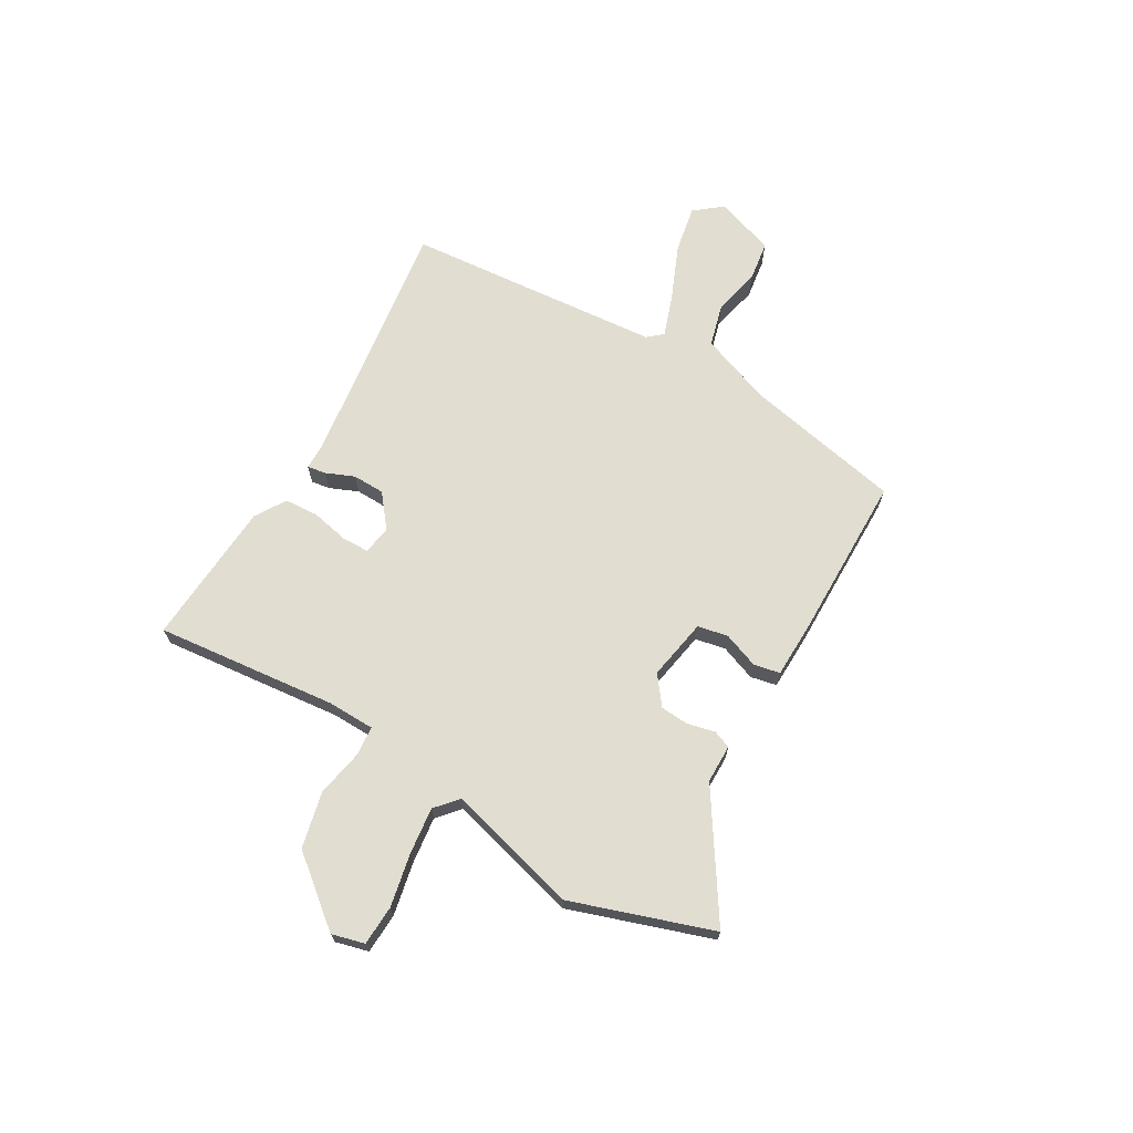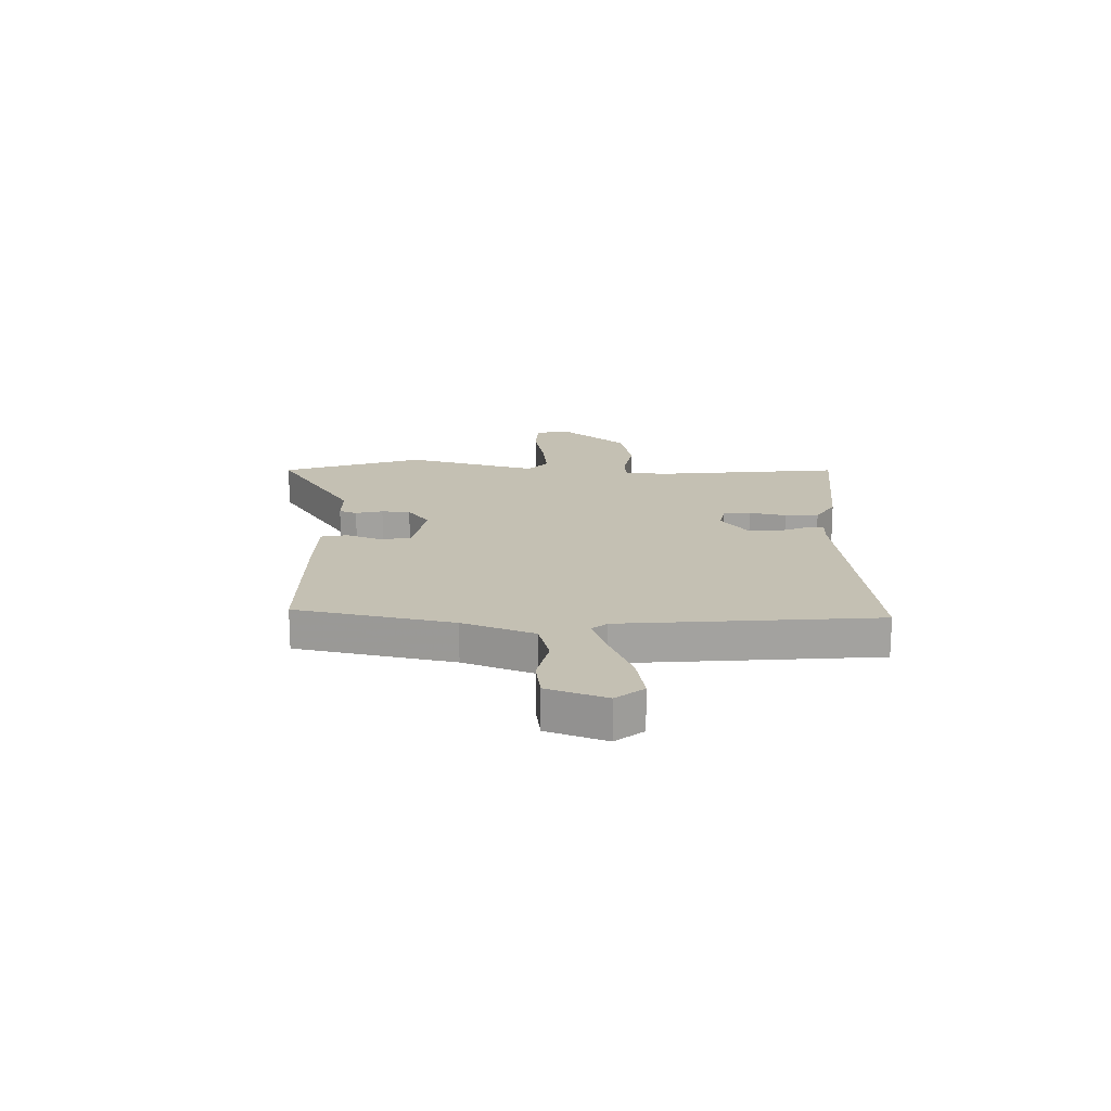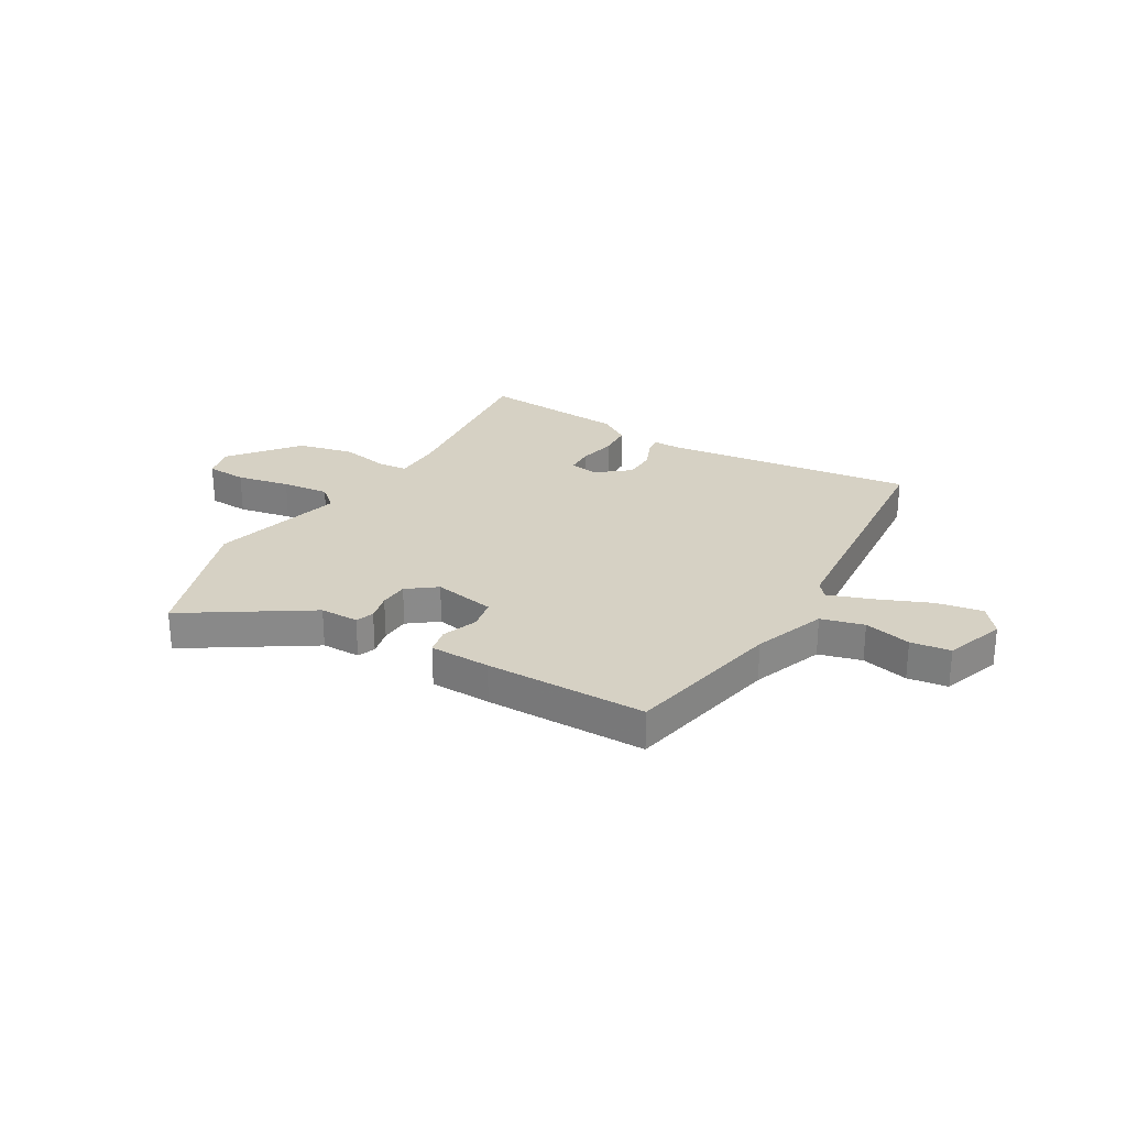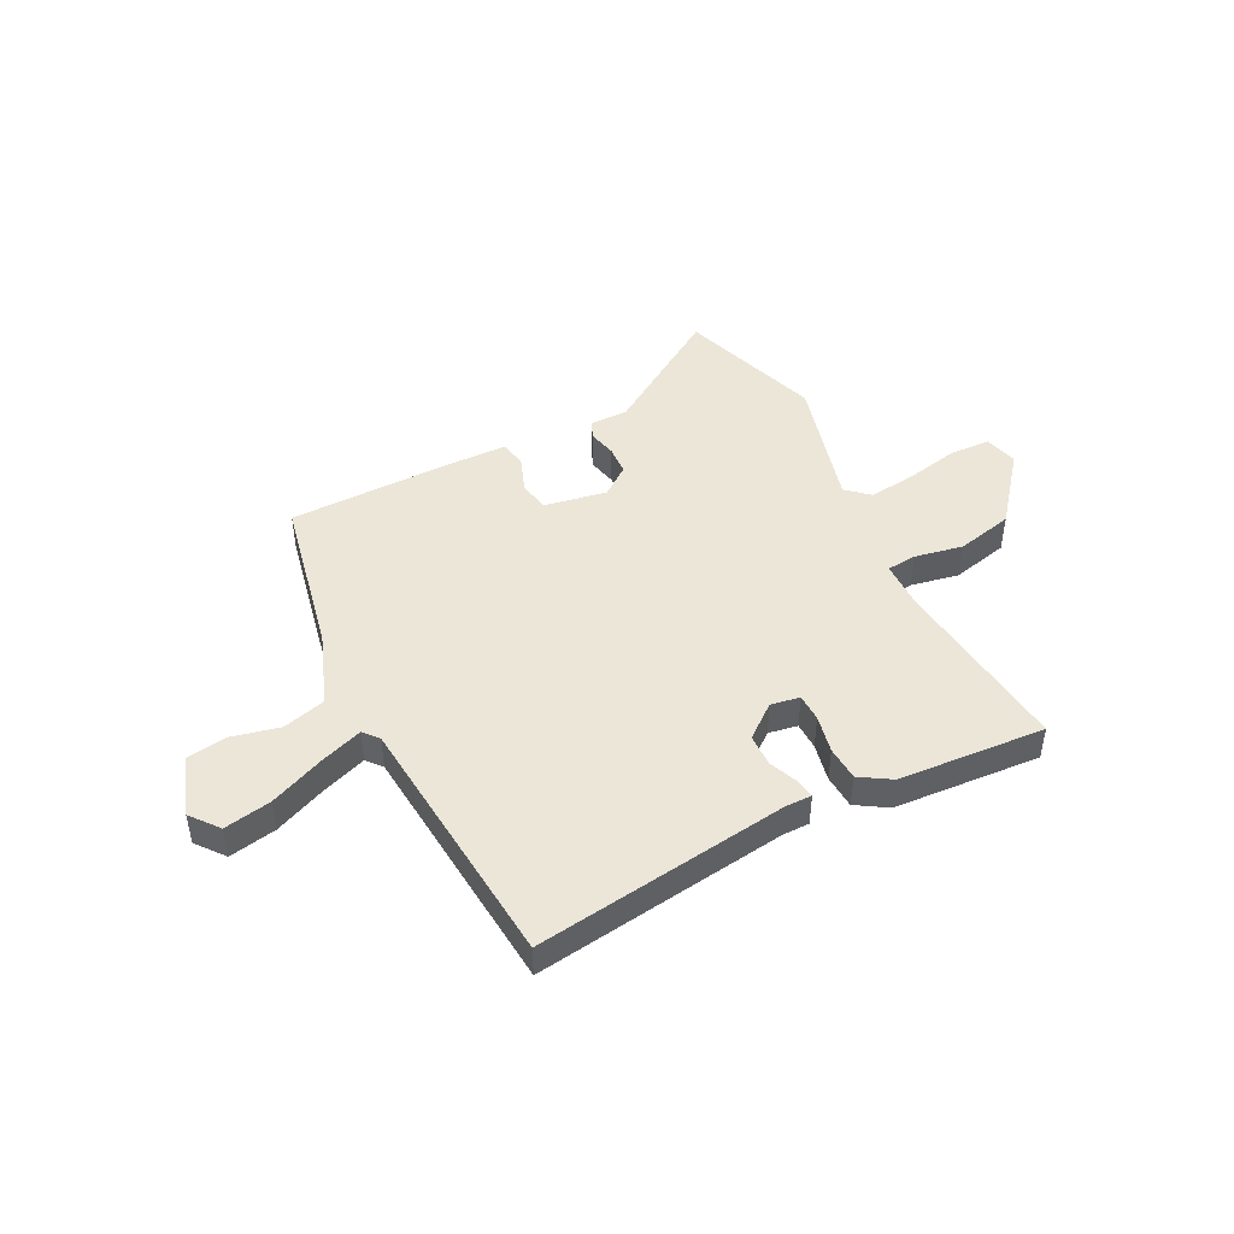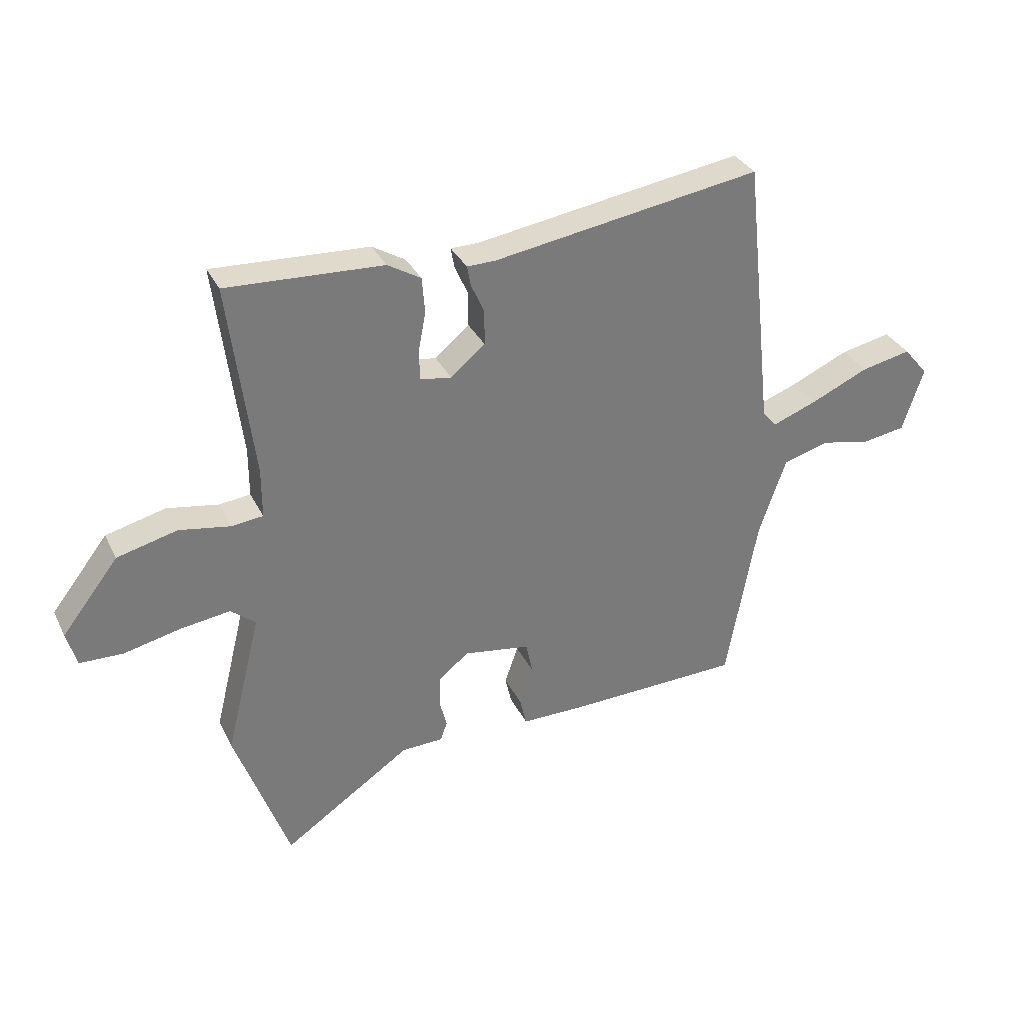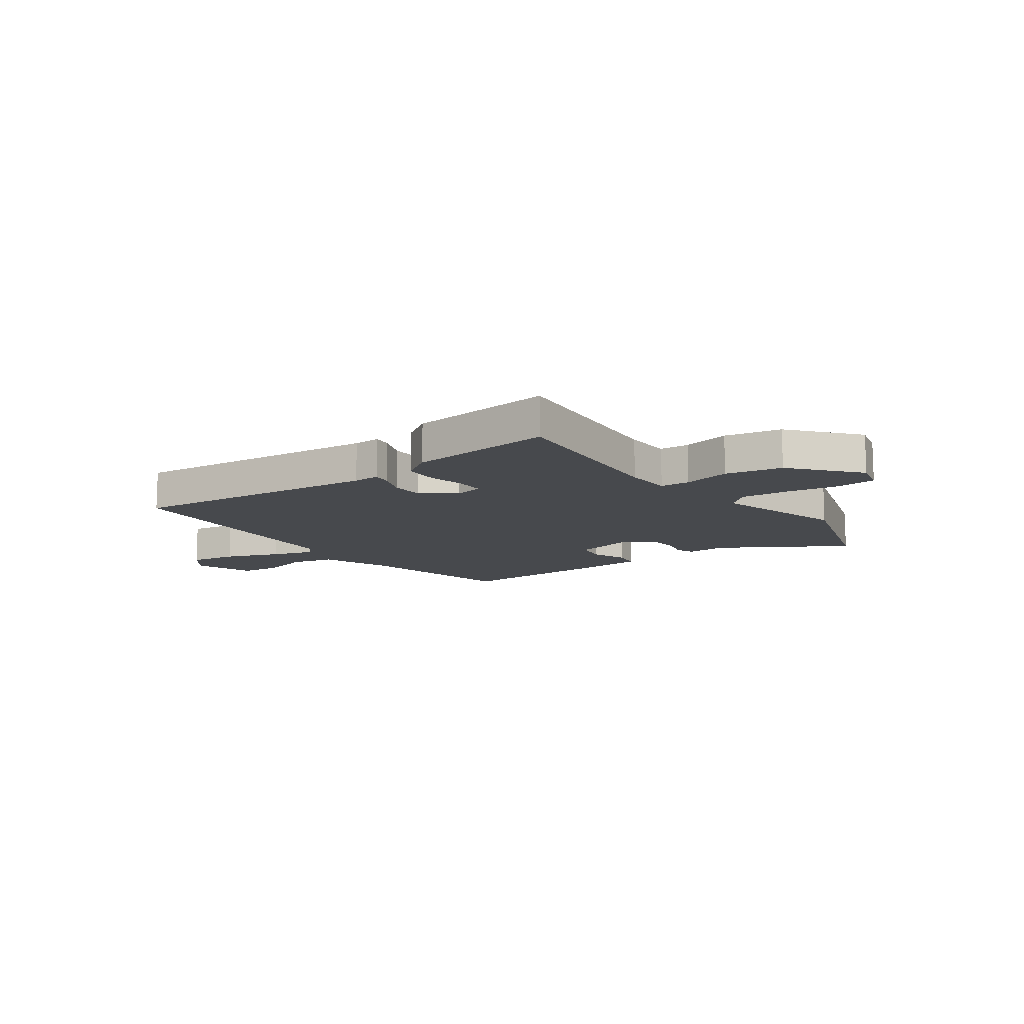
<metadata>
{"format":"obj","ext":"obj","renderer":"f3d","projection":"perspective","resolution":1024,"background":"white","views":[{"elev":68.7,"azim":121.4,"up":"+Y"},{"elev":18.0,"azim":-87.4,"up":"+Y"},{"elev":27.0,"azim":-148.2,"up":"+Y"},{"elev":46.3,"azim":-25.7,"up":"+Y"},{"elev":33.0,"azim":157.0,"up":"+Z"},{"elev":-12.4,"azim":38.5,"up":"+Y"}]}
</metadata>
<code>
v -0.414 0.07 -0.483
v -0.467 0.07 -0.191
v -0.513 0.07 -0.058
v -0.591 0.07 -0.035
v -0.678 0.07 -0.053
v -0.751 0.07 -0.041
v -0.787 0.07 0.069
v -0.745 0.07 0.119
v -0.659 0.07 0.101
v -0.561 0.07 0.057
v -0.484 0.07 0.028
v -0.46 0.07 0.055
v -0.409 0.07 0.526
v 0.05 0.07 0.454
v 0.099 0.07 0.453
v 0.093 0.07 0.419
v 0.07 0.07 0.367
v 0.07 0.07 0.308
v 0.129 0.07 0.259
v 0.182 0.07 0.267
v 0.184 0.07 0.317
v 0.171 0.07 0.386
v 0.176 0.07 0.448
v 0.233 0.07 0.482
v 0.501 0.07 0.495
v 0.459 0.07 0.161
v 0.459 0.07 0.075
v 0.513 0.07 0.069
v 0.601 0.07 0.084
v 0.704 0.07 0.058
v 0.801 0.07 -0.067
v 0.784 0.07 -0.127
v 0.71 0.07 -0.129
v 0.613 0.07 -0.107
v 0.527 0.07 -0.095
v 0.485 0.07 -0.13
v 0.545 0.07 -0.374
v 0.452 0.07 -0.632
v 0.232 0.07 -0.483
v 0.161 0.07 -0.481
v 0.149 0.07 -0.448
v 0.162 0.07 -0.398
v 0.16 0.07 -0.345
v 0.108 0.07 -0.304
v -0.006 0.07 -0.322
v -0.018 0.07 -0.378
v 0.005 0.07 -0.444
v -0.006 0.07 -0.492
v -0.118 0.07 -0.492
v -0.414 0 -0.483
v -0.467 0 -0.191
v -0.513 0 -0.058
v -0.591 0 -0.035
v -0.678 0 -0.053
v -0.751 0 -0.041
v -0.787 0 0.069
v -0.745 0 0.119
v -0.659 0 0.101
v -0.561 0 0.057
v -0.484 0 0.028
v -0.46 0 0.055
v -0.409 0 0.526
v 0.05 0 0.454
v 0.099 0 0.453
v 0.093 0 0.419
v 0.07 0 0.367
v 0.07 0 0.308
v 0.129 0 0.259
v 0.182 0 0.267
v 0.184 0 0.317
v 0.171 0 0.386
v 0.176 0 0.448
v 0.233 0 0.482
v 0.501 0 0.495
v 0.459 0 0.161
v 0.459 0 0.075
v 0.513 0 0.069
v 0.601 0 0.084
v 0.704 0 0.058
v 0.801 0 -0.067
v 0.784 0 -0.127
v 0.71 0 -0.129
v 0.613 0 -0.107
v 0.527 0 -0.095
v 0.485 0 -0.13
v 0.545 0 -0.374
v 0.452 0 -0.632
v 0.232 0 -0.483
v 0.161 0 -0.481
v 0.149 0 -0.448
v 0.162 0 -0.398
v 0.16 0 -0.345
v 0.108 0 -0.304
v -0.006 0 -0.322
v -0.018 0 -0.378
v 0.005 0 -0.444
v -0.006 0 -0.492
v -0.118 0 -0.492
f 46 47 48 49
f 45 46 49 1
f 39 40 41 42
f 39 42 43
f 36 37 38 39
f 36 39 43
f 35 36 43 44
f 31 32 33 34
f 31 34 35
f 28 29 30 31
f 27 28 31 35
f 23 24 25 26
f 21 22 23 26
f 20 21 26 27
f 19 20 27 35
f 14 15 16 17
f 12 13 14 17
f 11 12 17 18
f 7 8 9 10
f 7 10 11
f 4 5 6 7
f 3 4 7 11
f 2 3 11 18
f 45 1 2 18
f 35 44 45
f 18 19 35 45
f 98 97 96 95
f 50 98 95 94
f 91 90 89 88
f 92 91 88
f 88 87 86 85
f 92 88 85
f 93 92 85 84
f 83 82 81 80
f 84 83 80
f 80 79 78 77
f 84 80 77 76
f 75 74 73 72
f 75 72 71 70
f 76 75 70 69
f 84 76 69 68
f 66 65 64 63
f 66 63 62 61
f 67 66 61 60
f 59 58 57 56
f 60 59 56
f 56 55 54 53
f 60 56 53 52
f 67 60 52 51
f 67 51 50 94
f 94 93 84
f 94 84 68 67
f 1 50 51 2
f 2 51 52 3
f 3 52 53 4
f 4 53 54 5
f 5 54 55 6
f 6 55 56 7
f 7 56 57 8
f 8 57 58 9
f 9 58 59 10
f 10 59 60 11
f 11 60 61 12
f 12 61 62 13
f 13 62 63 14
f 14 63 64 15
f 15 64 65 16
f 16 65 66 17
f 17 66 67 18
f 18 67 68 19
f 19 68 69 20
f 20 69 70 21
f 21 70 71 22
f 22 71 72 23
f 23 72 73 24
f 24 73 74 25
f 25 74 75 26
f 26 75 76 27
f 27 76 77 28
f 28 77 78 29
f 29 78 79 30
f 30 79 80 31
f 31 80 81 32
f 32 81 82 33
f 33 82 83 34
f 34 83 84 35
f 35 84 85 36
f 36 85 86 37
f 37 86 87 38
f 38 87 88 39
f 39 88 89 40
f 40 89 90 41
f 41 90 91 42
f 42 91 92 43
f 43 92 93 44
f 44 93 94 45
f 45 94 95 46
f 46 95 96 47
f 47 96 97 48
f 48 97 98 49
f 49 98 50 1

</code>
